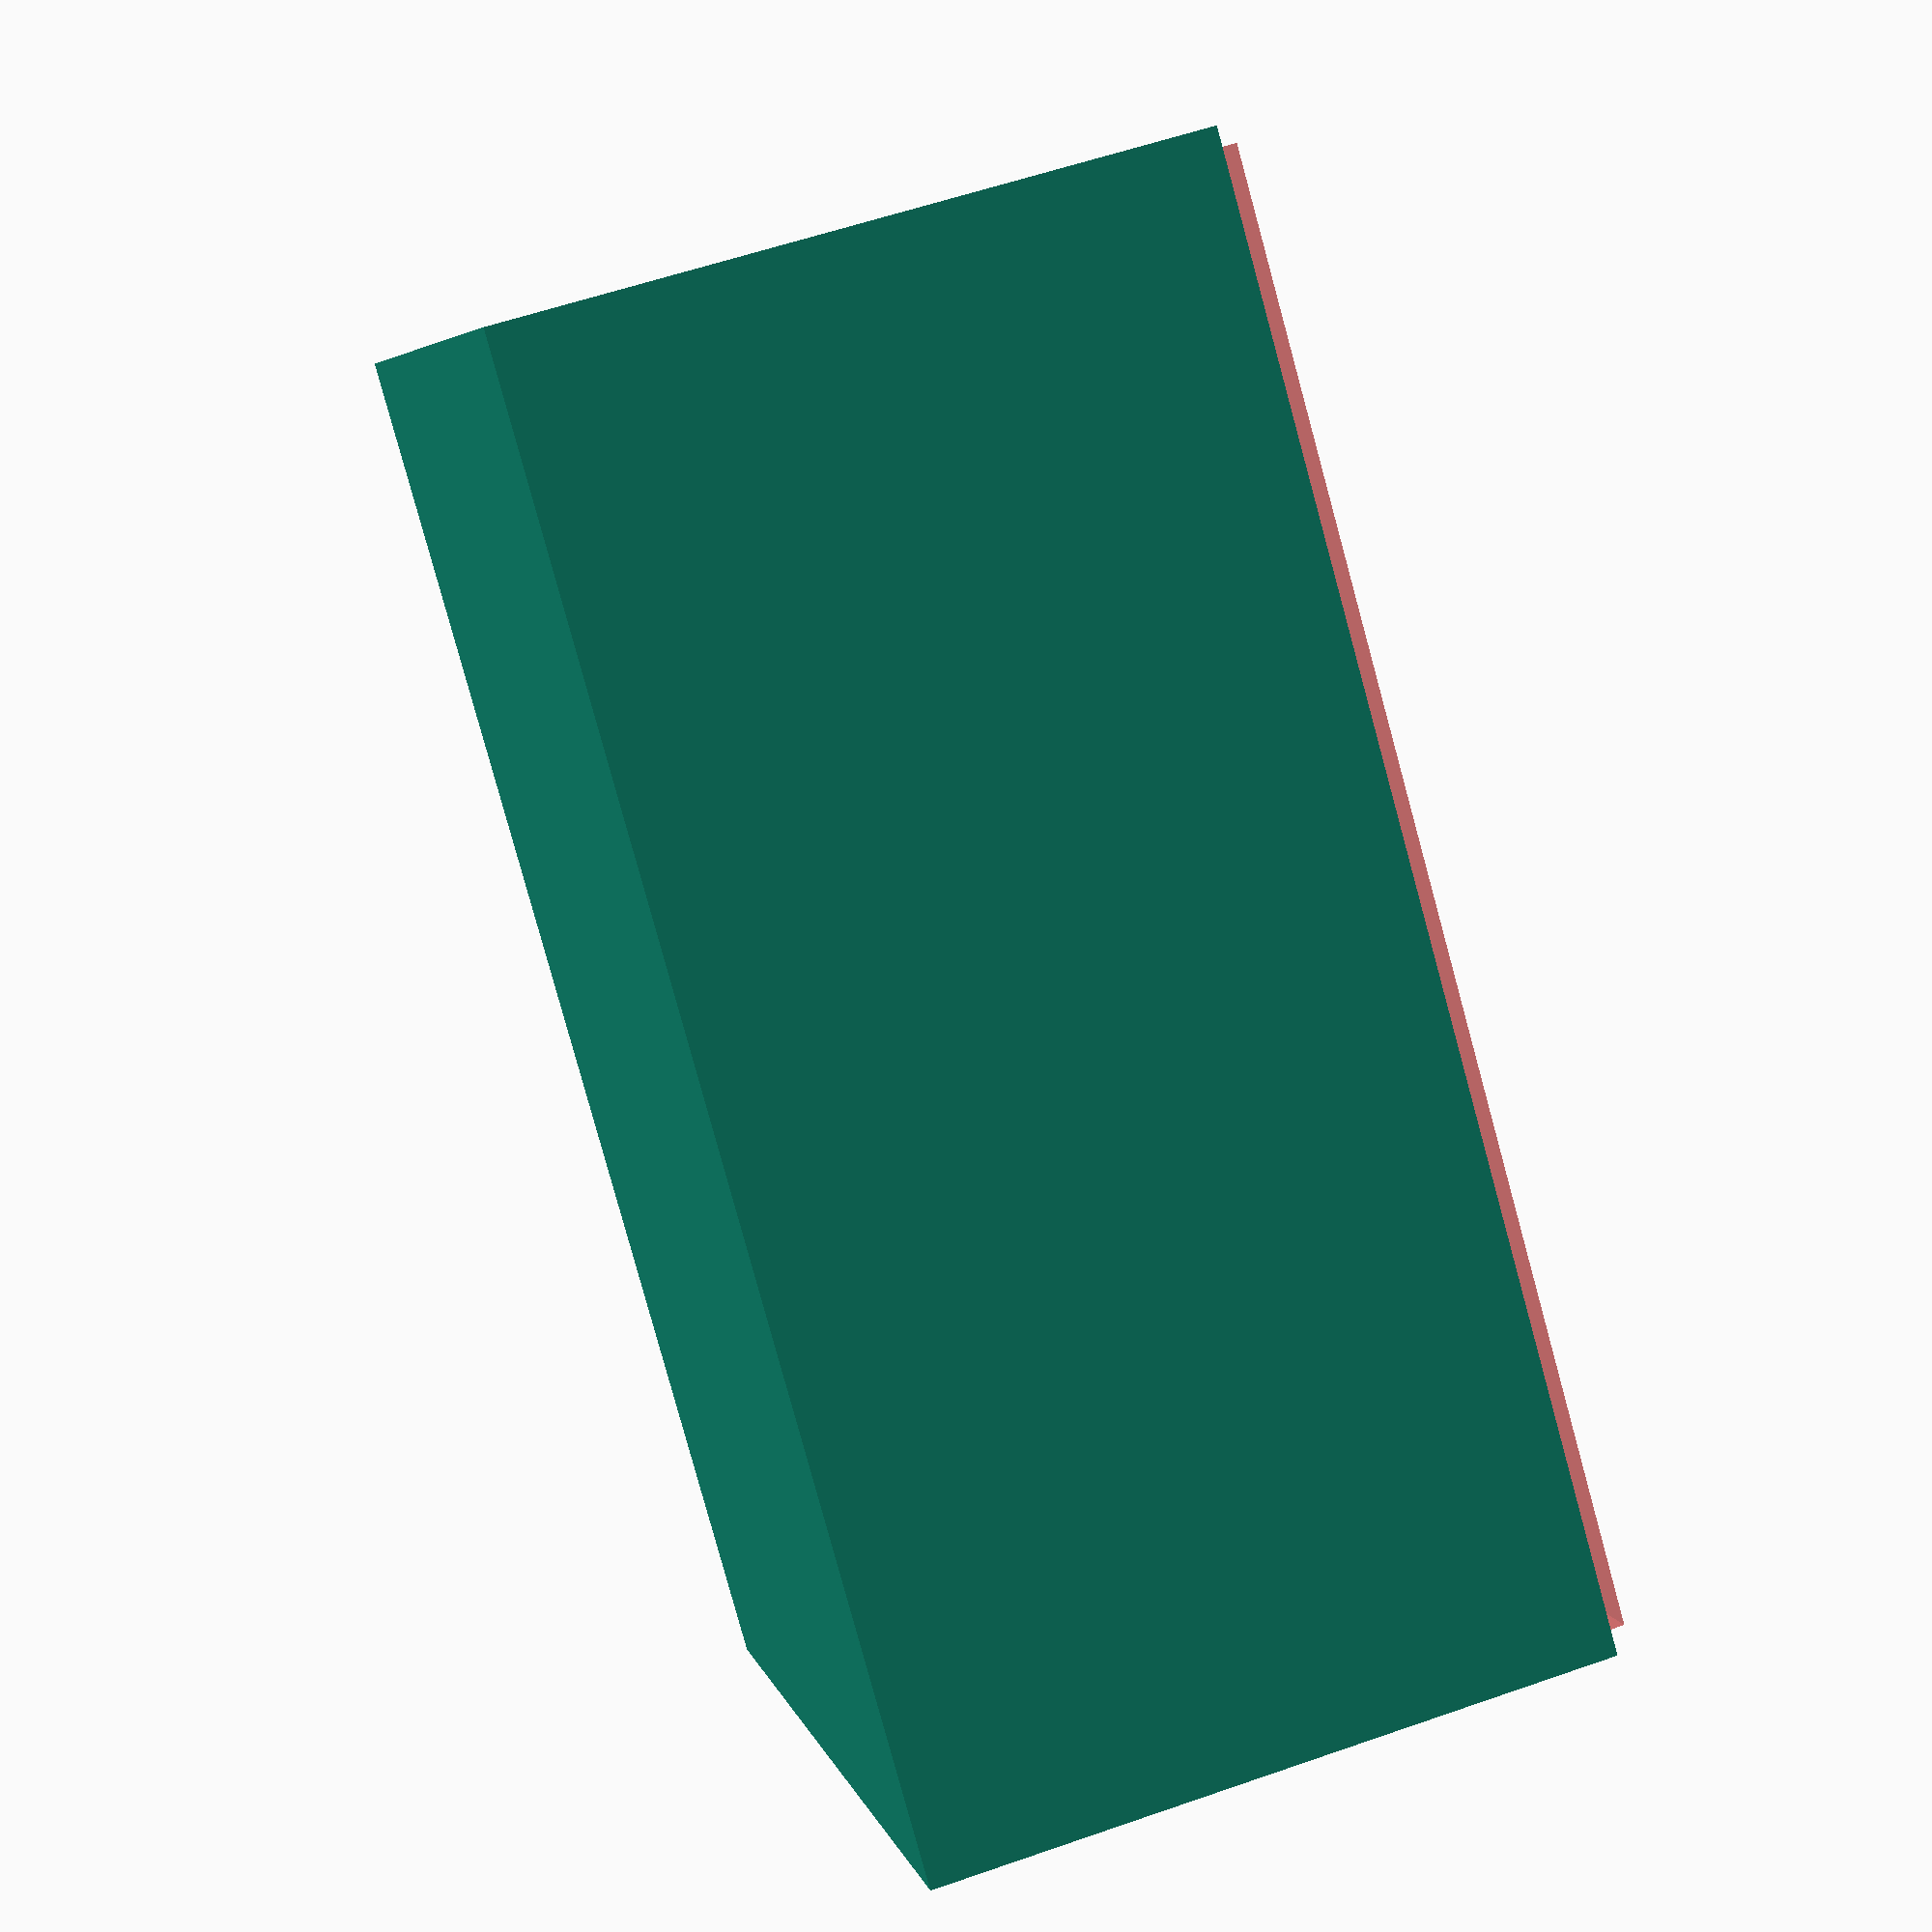
<openscad>
$fn = 100;
difference()
{
  cube(size = [150, 100, 70], center = true);
  #union()
  {
    translate(v = [0, 0, 2])
    {
      cube(size = [146, 96, 70], center = true);
    }
  }
}

</openscad>
<views>
elev=122.3 azim=320.8 roll=289.9 proj=p view=wireframe
</views>
